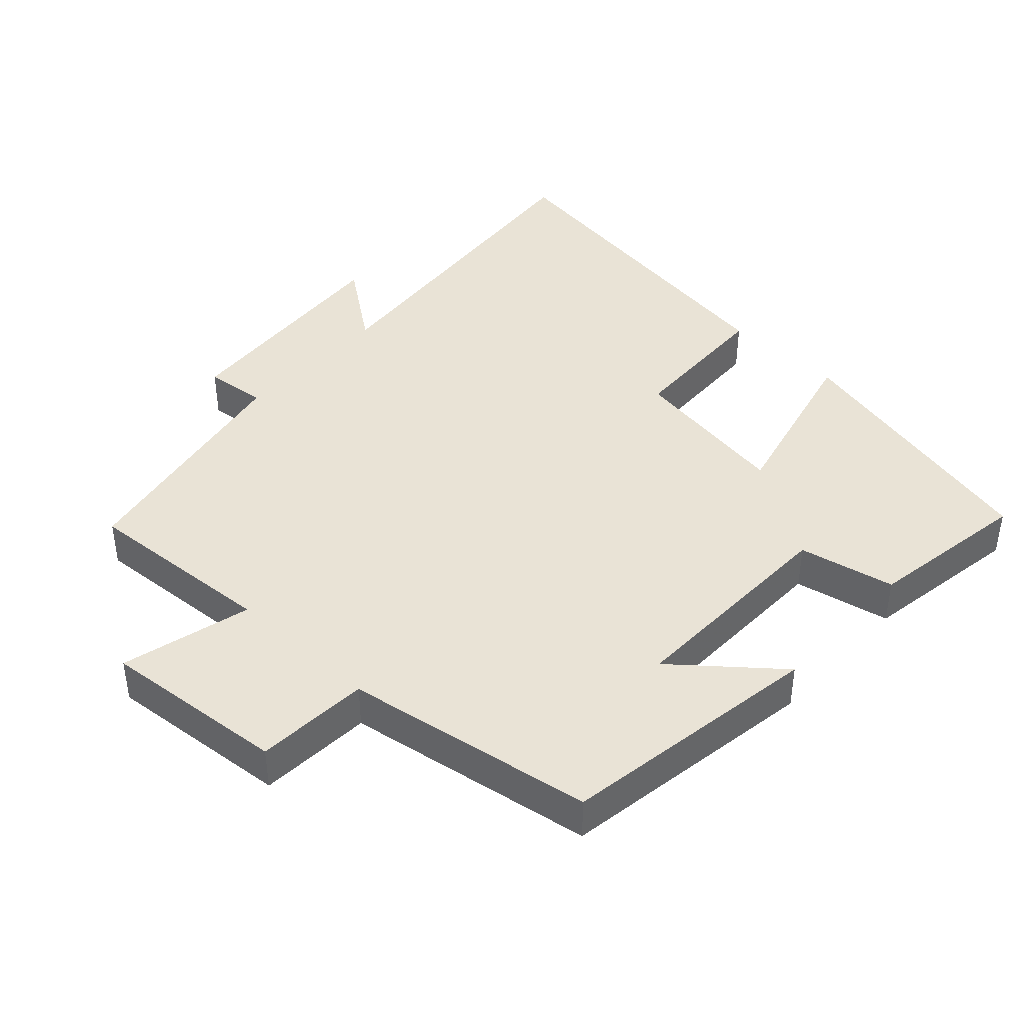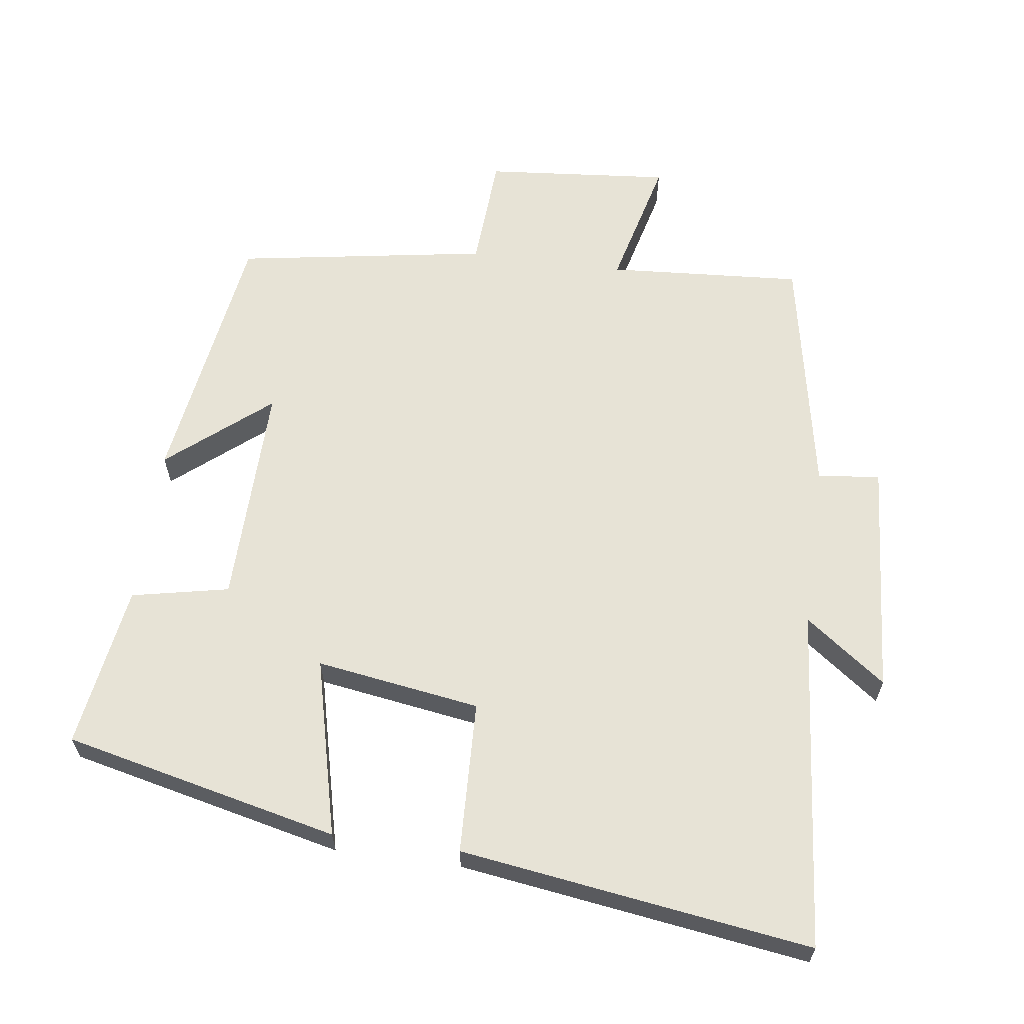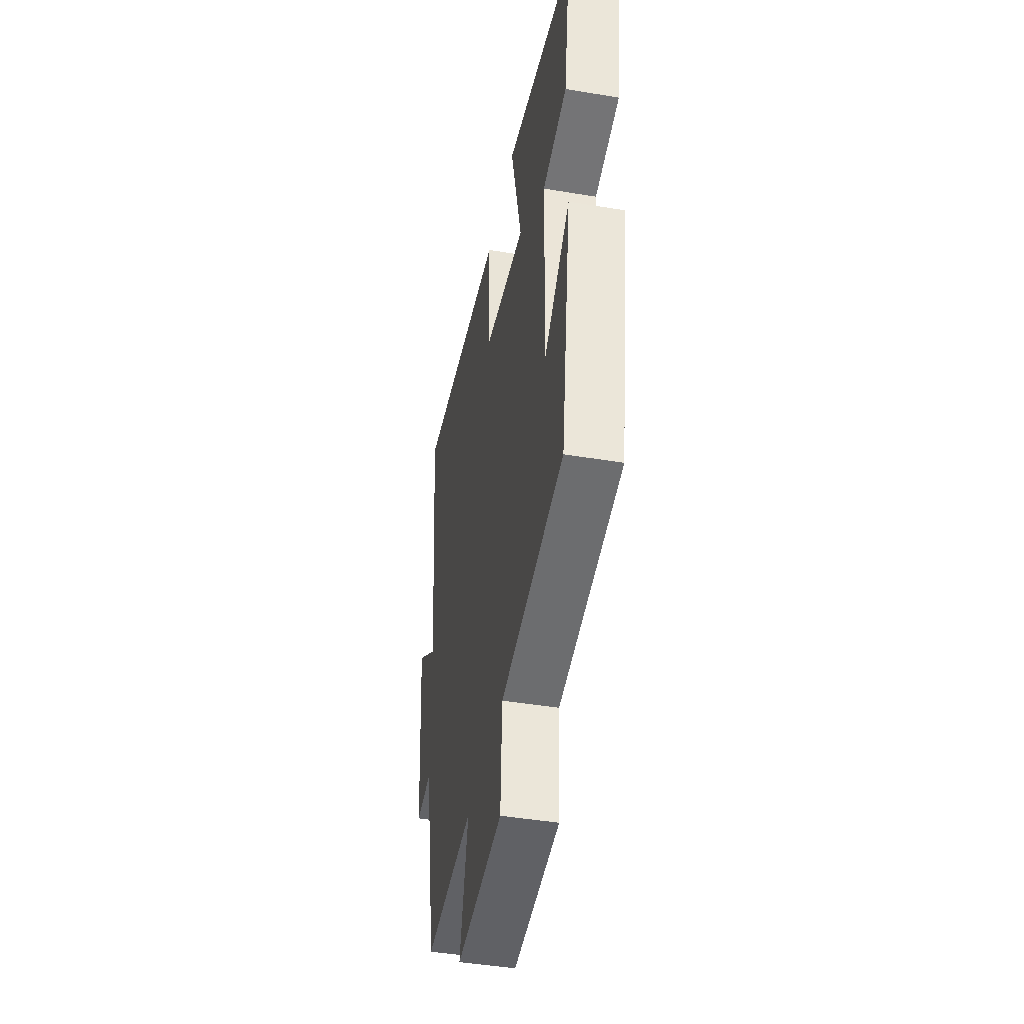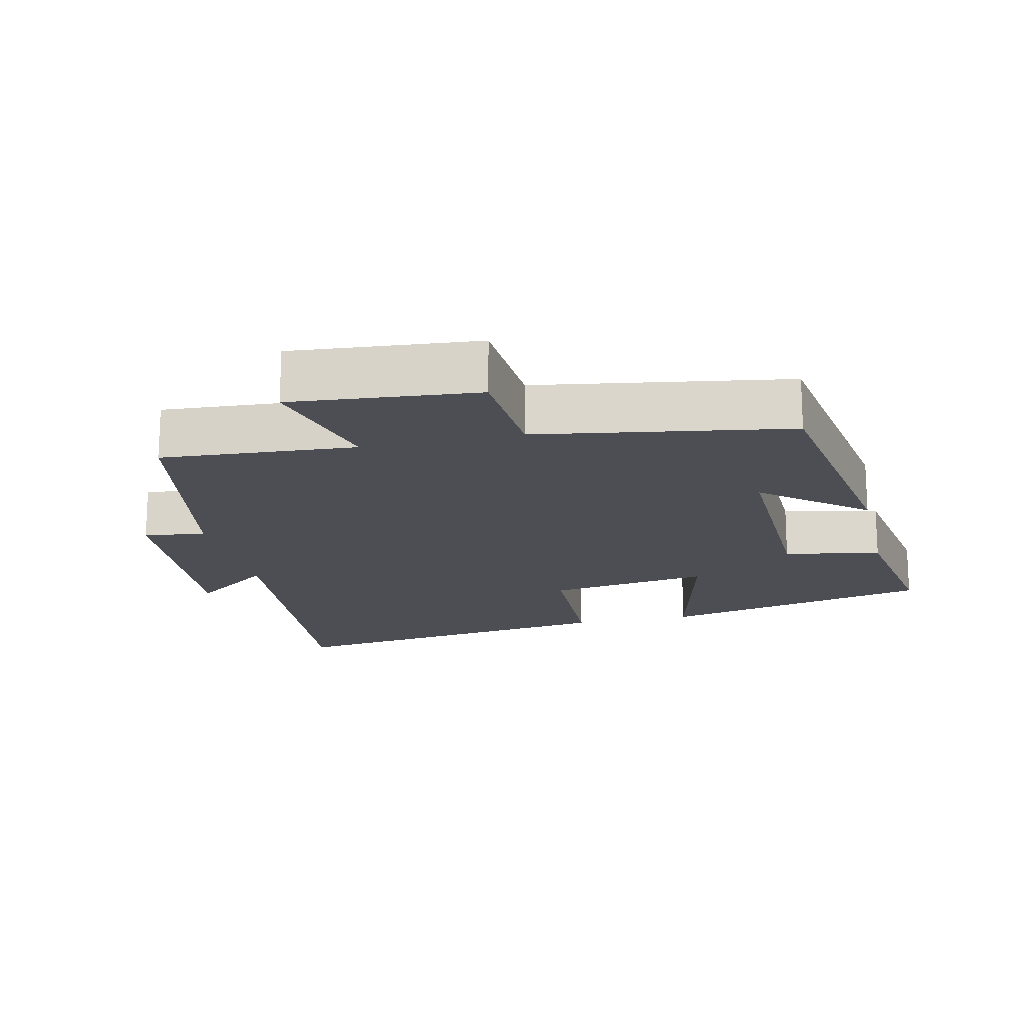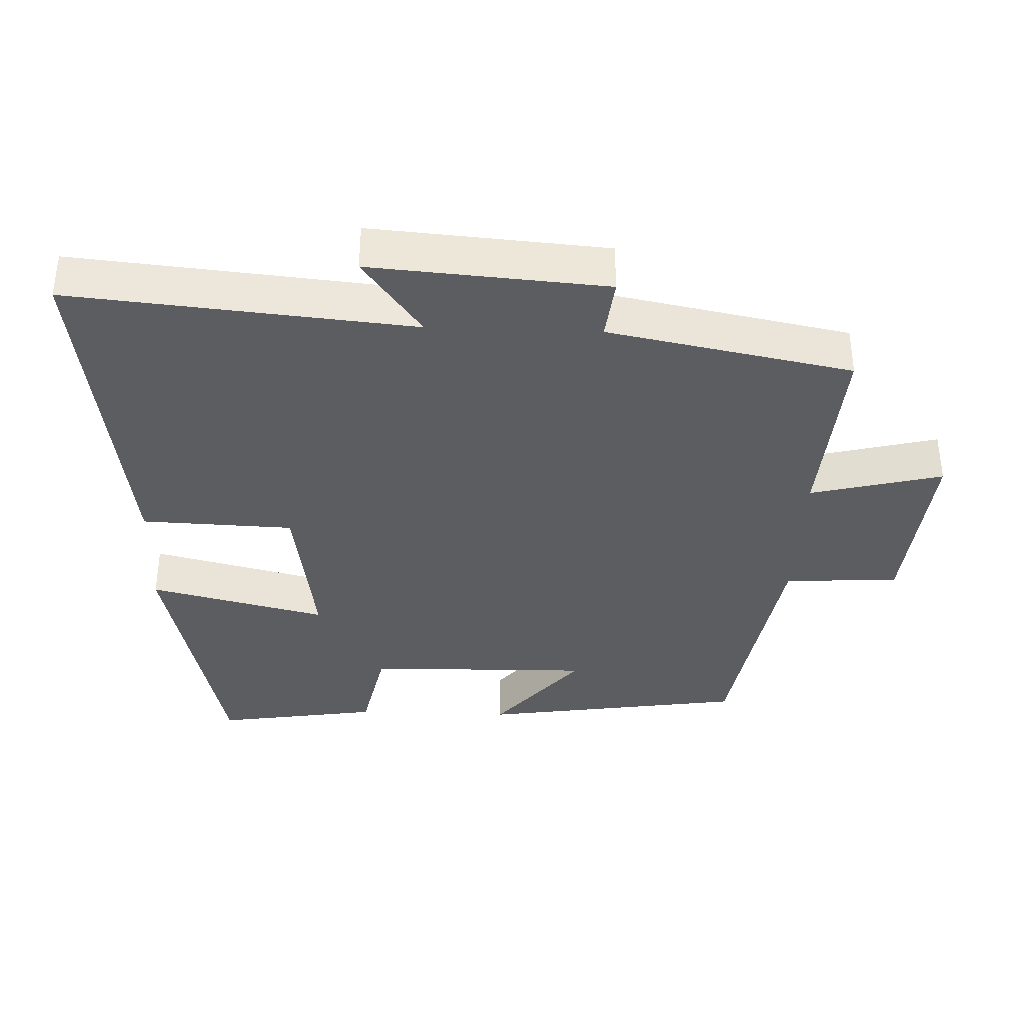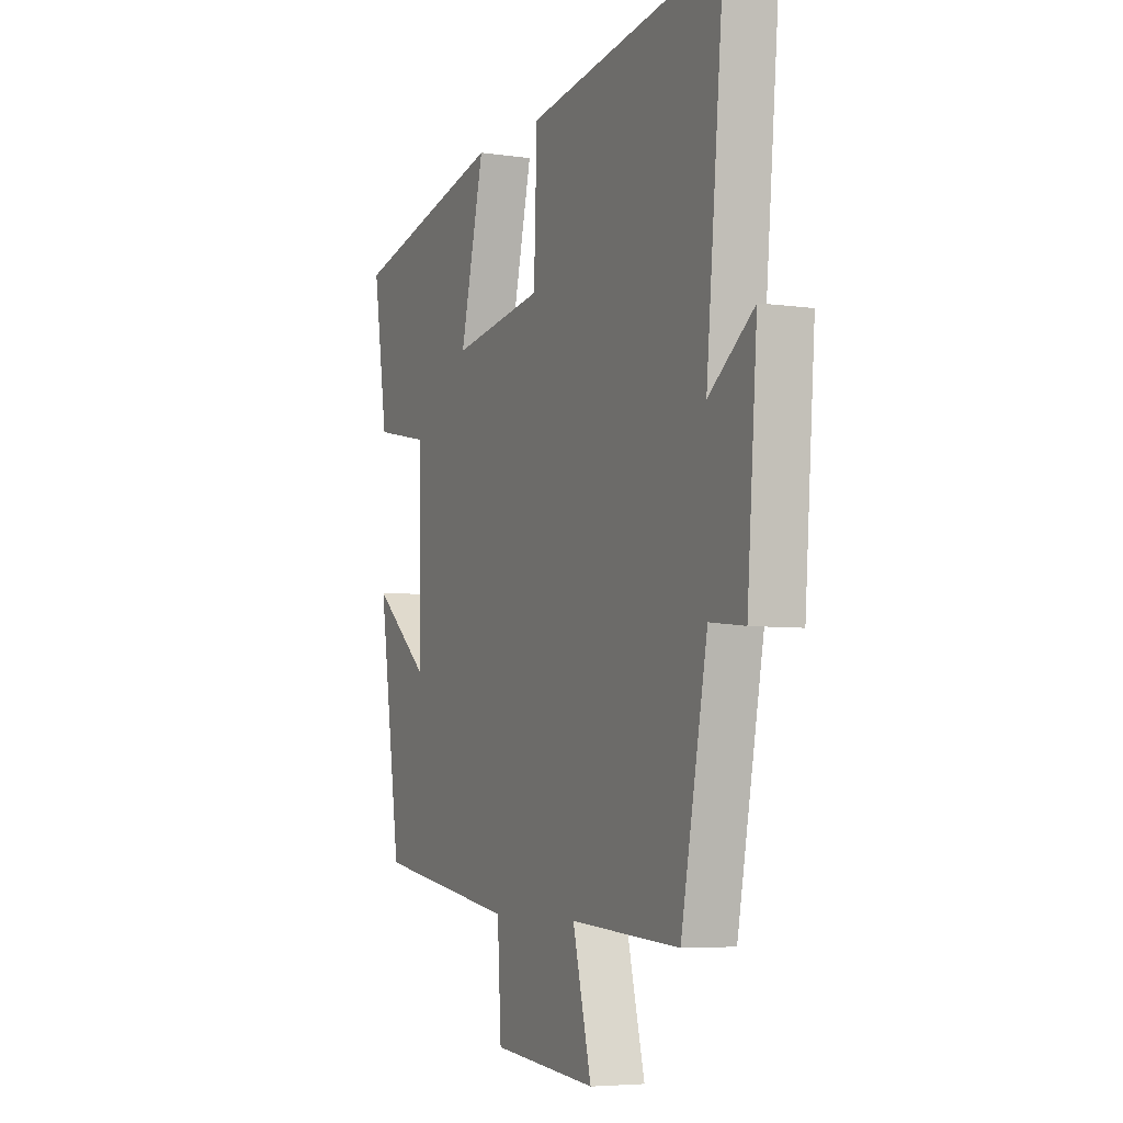
<metadata>
{"format":"obj","ext":"obj","renderer":"f3d","projection":"perspective","resolution":1024,"background":"white","views":[{"elev":42.2,"azim":-137.2,"up":"+Y"},{"elev":62.7,"azim":7.7,"up":"+Y"},{"elev":-44.6,"azim":-101.0,"up":"+Z"},{"elev":-17.4,"azim":-167.1,"up":"+Y"},{"elev":-36.7,"azim":87.8,"up":"+Y"},{"elev":-5.4,"azim":65.6,"up":"+Z"}]}
</metadata>
<code>
v -0.442 0.07 -0.441
v -0.5 0.07 -0.059
v -0.354 0.07 -0.18
v -0.36 0.07 0.144
v -0.5 0.07 0.173
v -0.537 0.07 0.409
v -0.141 0.07 0.5
v -0.203 0.07 0.244
v 0.033 0.07 0.28
v 0.041 0.07 0.5
v 0.546 0.07 0.572
v 0.5 0.07 0.078
v 0.616 0.07 0.164
v 0.59 0.07 -0.176
v 0.5 0.07 -0.166
v 0.432 0.07 -0.519
v 0.151 0.07 -0.5
v 0.199 0.07 -0.69
v -0.069 0.07 -0.666
v -0.079 0.07 -0.5
v -0.442 0 -0.441
v -0.5 0 -0.059
v -0.354 0 -0.18
v -0.36 0 0.144
v -0.5 0 0.173
v -0.537 0 0.409
v -0.141 0 0.5
v -0.203 0 0.244
v 0.033 0 0.28
v 0.041 0 0.5
v 0.546 0 0.572
v 0.5 0 0.078
v 0.616 0 0.164
v 0.59 0 -0.176
v 0.5 0 -0.166
v 0.432 0 -0.519
v 0.151 0 -0.5
v 0.199 0 -0.69
v -0.069 0 -0.666
v -0.079 0 -0.5
f 17 18 19 20
f 17 20 1
f 15 16 17 1
f 12 13 14 15
f 12 15 1
f 9 10 11 12
f 8 9 12 1
f 4 5 6 7
f 3 4 7 8
f 1 2 3
f 1 3 8
f 40 39 38 37
f 21 40 37
f 21 37 36 35
f 35 34 33 32
f 21 35 32
f 32 31 30 29
f 21 32 29 28
f 27 26 25 24
f 28 27 24 23
f 23 22 21
f 28 23 21
f 1 21 22 2
f 2 22 23 3
f 3 23 24 4
f 4 24 25 5
f 5 25 26 6
f 6 26 27 7
f 7 27 28 8
f 8 28 29 9
f 9 29 30 10
f 10 30 31 11
f 11 31 32 12
f 12 32 33 13
f 13 33 34 14
f 14 34 35 15
f 15 35 36 16
f 16 36 37 17
f 17 37 38 18
f 18 38 39 19
f 19 39 40 20
f 20 40 21 1

</code>
